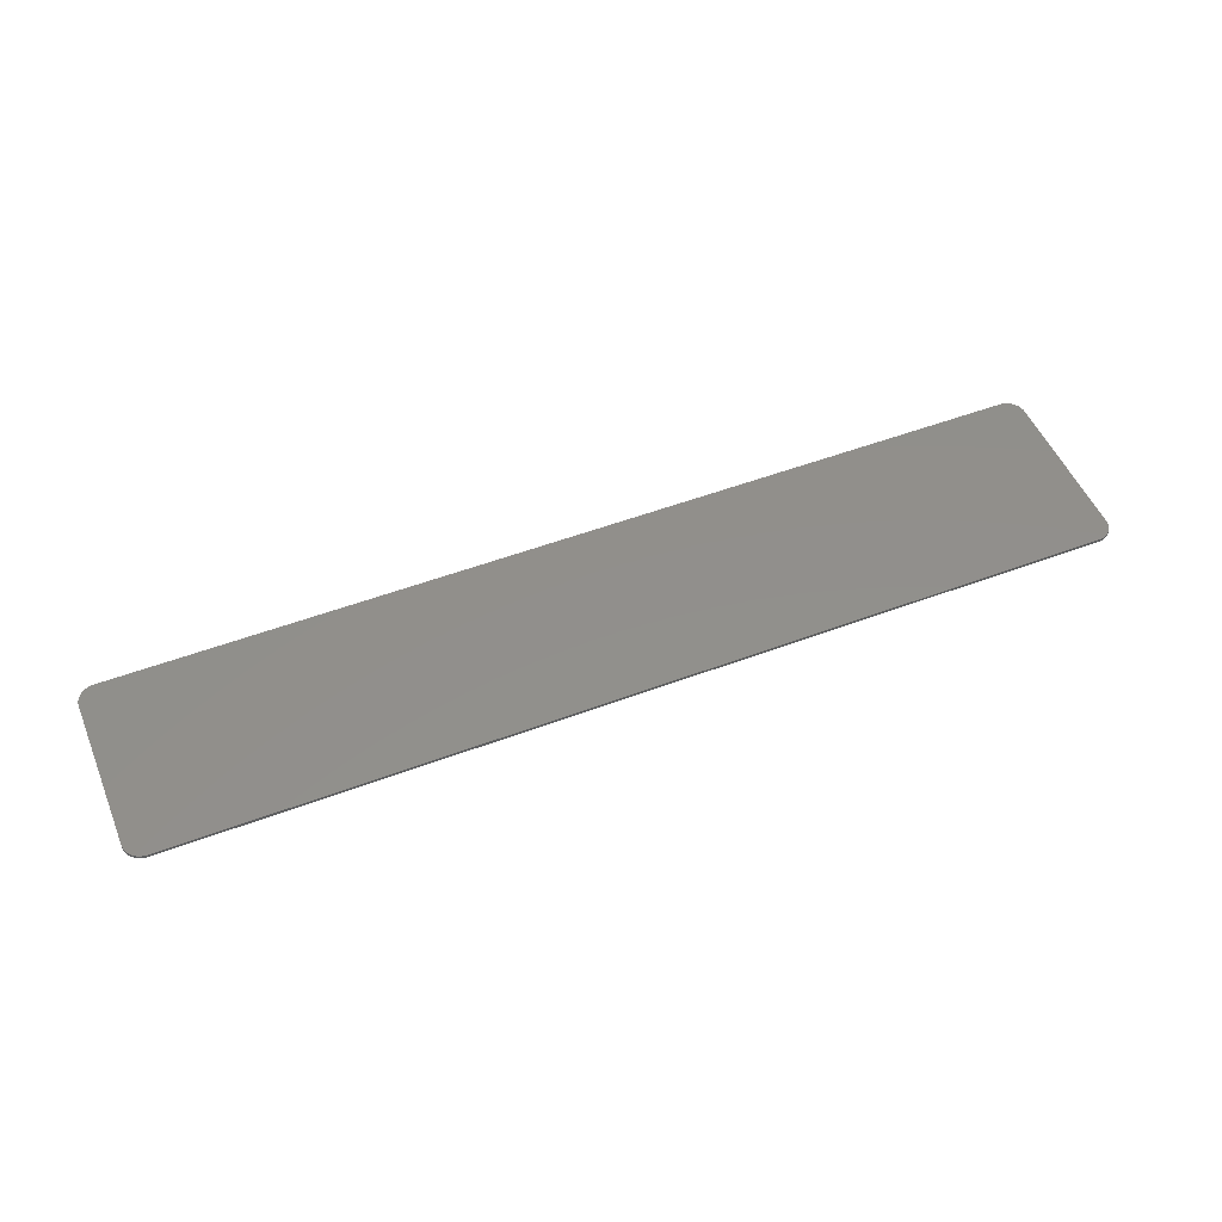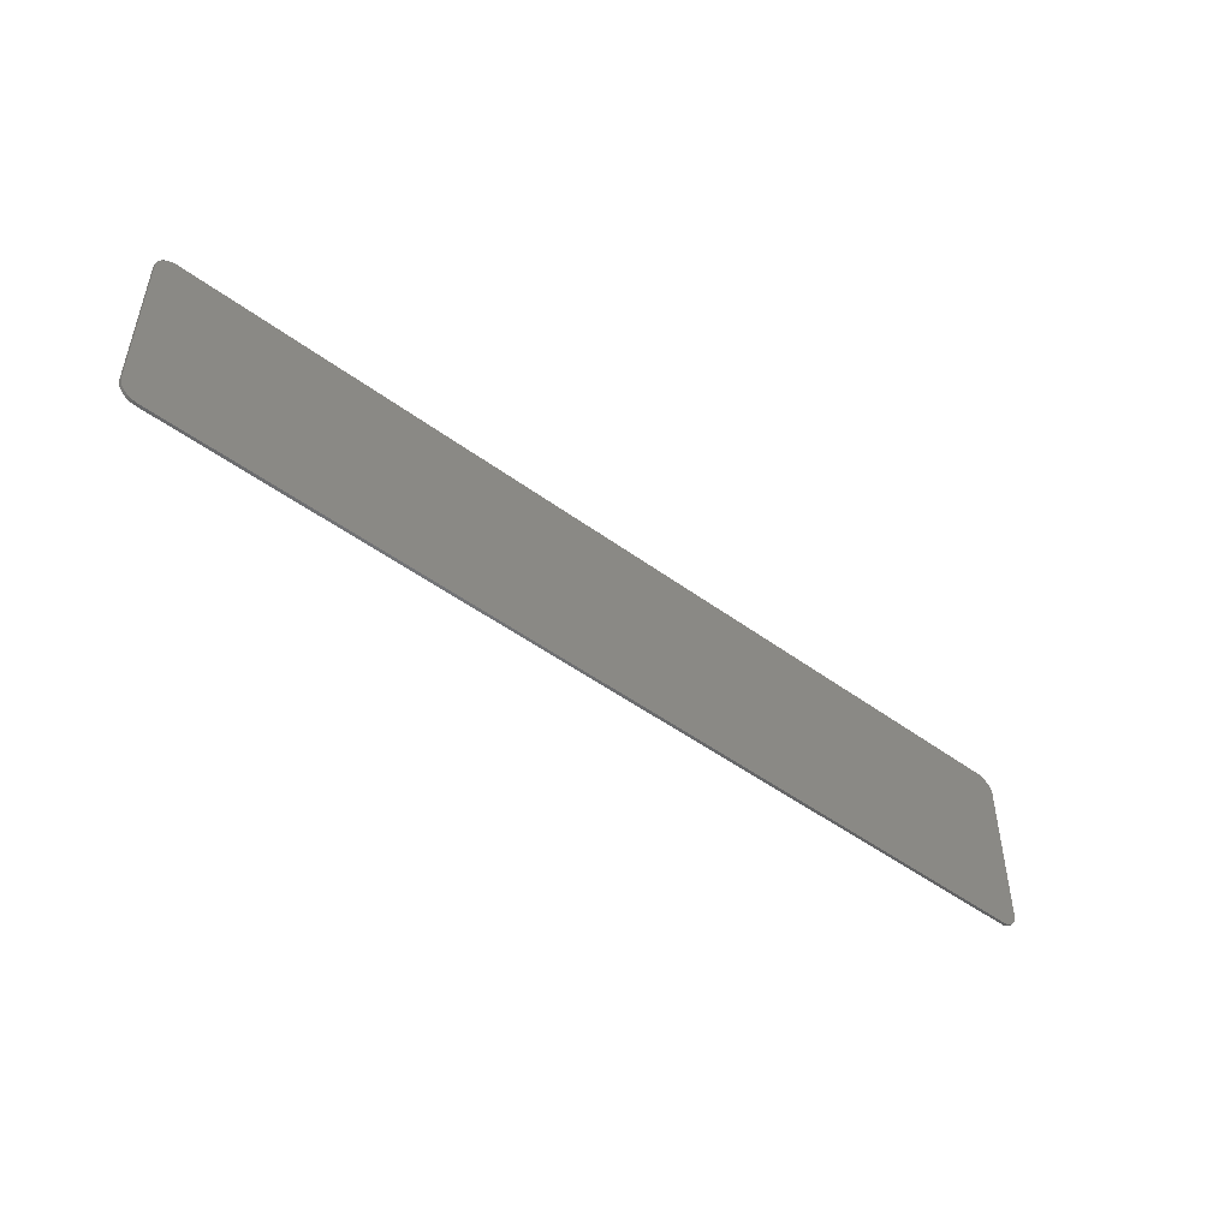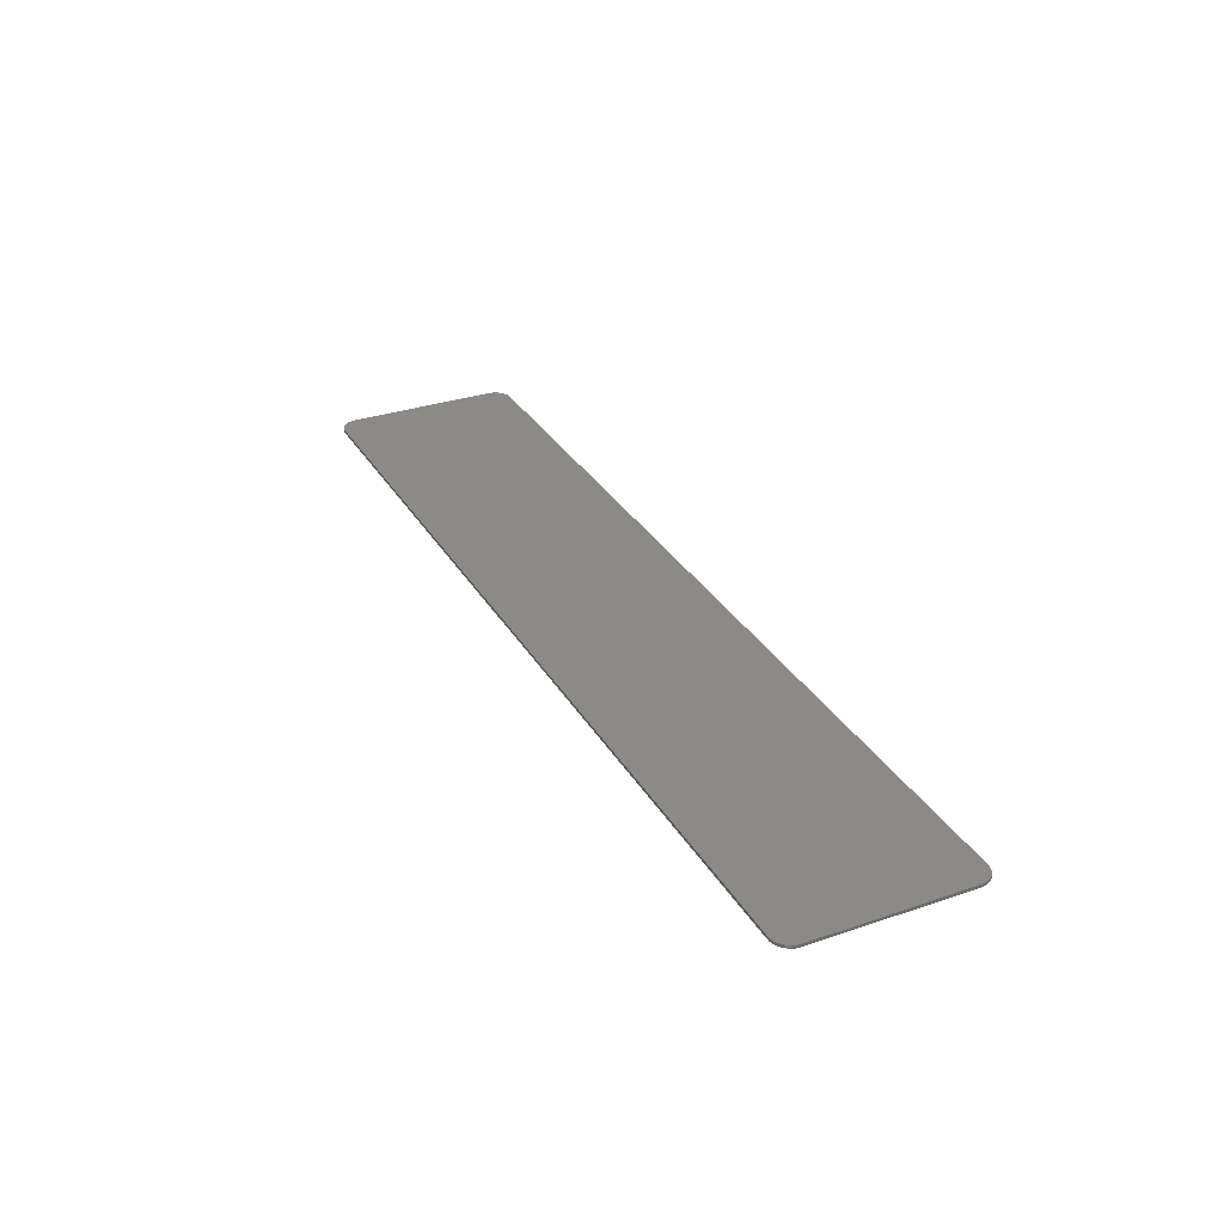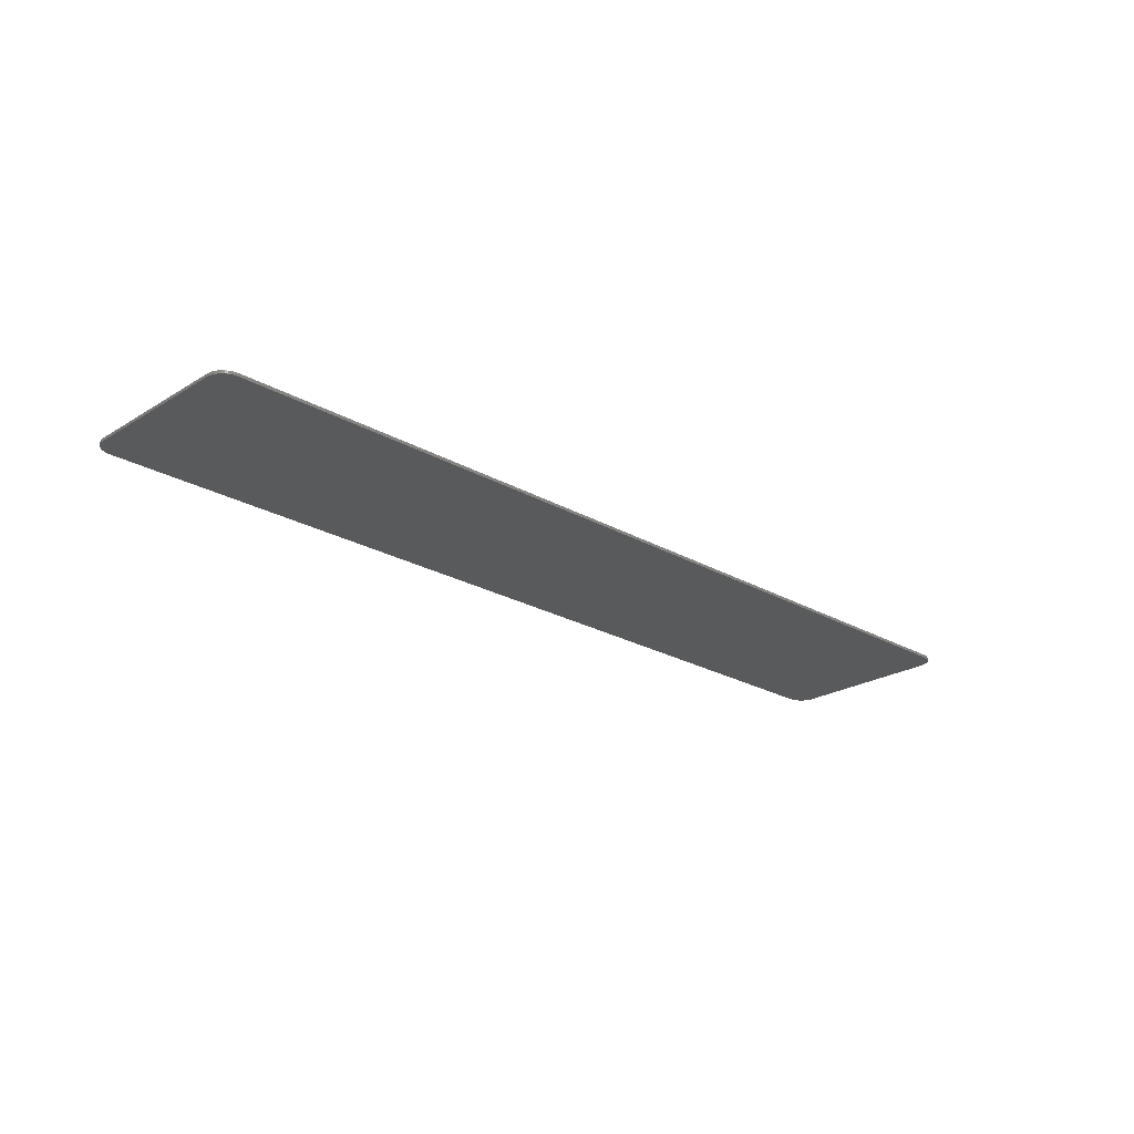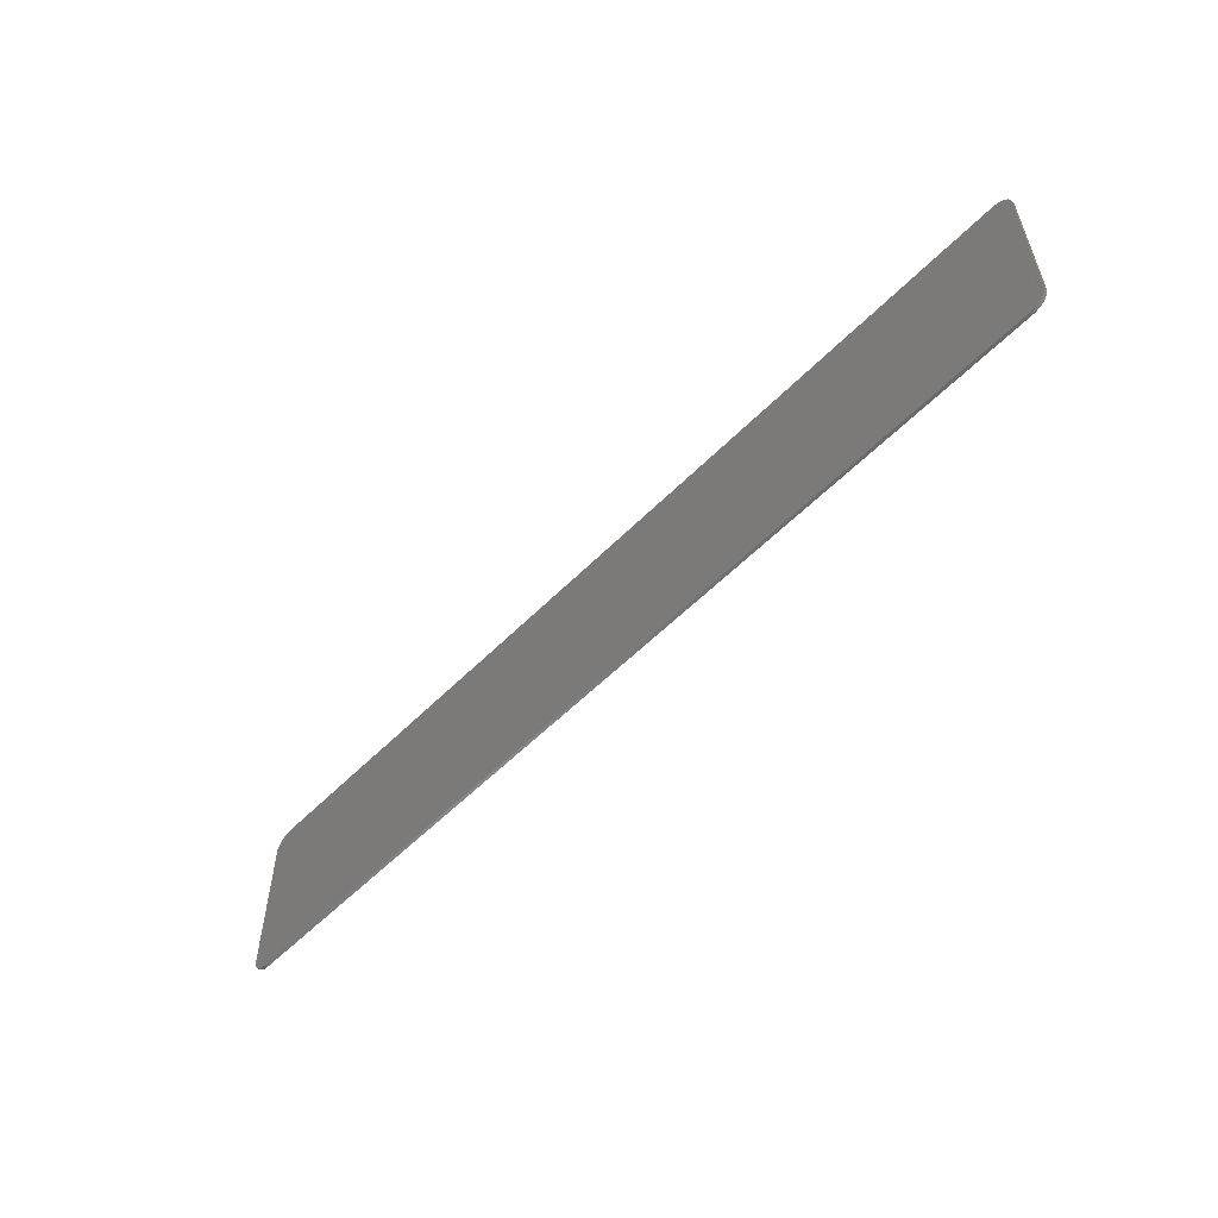
<metadata>
{"format":"stl","ext":"stl","renderer":"f3d","projection":"perspective","resolution":1024,"background":"white","views":[{"elev":51.3,"azim":157.7,"up":"+Y"},{"elev":-49.0,"azim":-39.3,"up":"+Z"},{"elev":31.4,"azim":-115.8,"up":"+Y"},{"elev":-23.4,"azim":-44.0,"up":"+Y"},{"elev":-55.7,"azim":-133.5,"up":"+Z"}]}
</metadata>
<code>
# stl→obj: 241 verts, 452 faces
v 15.87 -0.1 -2.6
v 15.35 -0.1 -3.195
v 15.27 -0.1 -3.2
v 15.86 -0.1 -2.678
v 15.42 -0.1 -3.179
v 15.85 -0.1 -2.755
v 15.5 -0.1 -3.154
v 15.82 -0.1 -2.83
v 15.57 -0.1 -3.12
v 15.79 -0.1 -2.9
v 15.63 -0.1 -3.076
v 15.74 -0.1 -2.965
v 15.69 -0.1 -3.024
v 15.69 -0.1 3.024
v 15.86 -0.1 2.678
v 15.87 -0.1 2.6
v 15.74 -0.1 2.965
v 15.85 -0.1 2.755
v 15.79 -0.1 2.9
v 15.82 -0.1 2.83
v 15.27 -0.1 3.2
v 15.42 -0.1 3.179
v 15.35 -0.1 3.195
v 15.5 -0.1 3.154
v 8.295 -0.1 -3.2
v 15.87 -0.1 -2.4
v 8.295 -0.1 -2.4
v 8.295 -0.1 -1.3
v 15.87 -0.1 -0.2
v 8.295 -0.1 -0.2
v 15.87 -0.1 -1.3
v 8.295 -0.1 0.9
v 15.87 -0.1 2
v 8.295 -0.1 2
v 15.87 -0.1 0.9
v 15.58 -0.1 3.1
v 8.295 -0.1 3.2
v 8.295 -0.1 3.1
v 0.6 -0.1 -2.1
v -0.0686 -0.1 -2.343
v 0.6 -0.1 -2.4
v -0.0686 -0.1 -2.043
v 1.4 -0.1 -2.4
v 1.1 -0.1 -2.1
v 1.1 -0.1 -1.3
v 1.4 -0.1 -1.3
v 1.4 -0.1 -0.2
v 1.1 -0.1 -0.2
v 1.4 -0.1 0.9
v 1.1 -0.1 0.9
v 1.1 -0.1 2
v 1.4 -0.1 2
v 1.4 -0.1 2.4
v 1.1 -0.1 2.1
v 0.6 -0.1 2.1
v 0.6 -0.1 2.4
v -0.0686 -0.1 2.343
v -0.0686 -0.1 2.043
v -0.0686 -0.1 -1.3
v -0.0686 -0.1 0.9
v -0.0686 -0.1 -0.2
v -0.0686 -0.1 2
v -0.0686 -0.1 -3.2
v -0.0686 -0.1 3.2
v -0.0686 -0.1 3.1
v -0.0686 -0.1 -2.4
v -0.1464 -0.1 2.036
v -0.1971 -0.1 2.332
v -0.9712 -0.1 2.13
v -0.2857 -0.1 2
v -0.8711 -0.1 1.847
v -1.258 -0.1 2
v -1.7 -0.1 1.8
v -1.553 -0.1 1.538
v -2.329 -0.1 1.187
v -2.429 -0.1 1.47
v -3.203 -0.1 1.268
v -3.152 -0.1 0.9723
v -4 -0.1 0.9
v -4 -0.1 1.2
v -5 -0.1 1.2
v -5 -0.1 0.9
v -0.1464 -0.1 -2.036
v -0.1971 -0.1 -2.332
v -0.8711 -0.1 -1.847
v -0.9712 -0.1 -2.13
v -1.553 -0.1 -1.538
v -1.7 -0.1 -1.8
v -2.079 -0.1 -1.3
v -2.429 -0.1 -1.47
v -2.329 -0.1 -1.187
v -3.08 -0.1 -1.3
v -3.152 -0.1 -0.9723
v -3.203 -0.1 -1.268
v -4 -0.1 -0.9
v -4 -0.1 -1.2
v -5 -0.1 -0.9
v -5 -0.1 -1.2
v -0.7913 -0.1 0.9
v -0.5174 -0.1 0.4898
v -0.42 -0.1 0
v -0.4598 -0.1 -0.2
v -2.883 -0.1 0.4898
v -2.605 -0.1 0.9
v -2.98 -0.1 0
v -5 -0.1 -0.2
v -2.94 -0.1 -0.2
v -1.7 -0.1 1.28
v -1.21 -0.1 1.183
v -0.5174 -0.1 -0.4898
v -0.7949 -0.1 -0.9051
v -1.21 -0.1 -1.183
v -1.7 -0.1 -1.28
v -2.19 -0.1 1.183
v -2.19 -0.1 -1.183
v -2.605 -0.1 -0.9051
v -2.883 -0.1 -0.4898
v -8.398 -0.1 3.1
v -8.398 -0.1 3.2
v -8.398 -0.1 2
v -8.398 -0.1 0.9
v -8.398 -0.1 -0.2
v -8.398 -0.1 -1.3
v -8.398 -0.1 -2.4
v -8.398 -0.1 -3.2
v -1.302 -0.1 -0.9608
v -1.7 -0.1 -1.04
v -0.9646 -0.1 -0.7354
v -0.7672 -0.1 -0.44
v -0.6998 -0.1 -0.2
v -0.66 -0.1 0
v -0.6998 -0.1 0.2
v -0.7672 -0.1 0.44
v -0.9646 -0.1 0.7354
v -1.302 -0.1 0.9608
v -1.7 -0.1 1.04
v -2.098 -0.1 0.9608
v -2.435 -0.1 0.7354
v -2.633 -0.1 0.44
v -2.7 -0.1 0.2
v -2.74 -0.1 0
v -2.7 -0.1 -0.2
v -2.633 -0.1 -0.44
v -2.435 -0.1 -0.7354
v -2.098 -0.1 -0.9608
v -15.87 -0.1 -2.6
v -15.35 -0.1 -3.195
v -15.27 -0.1 -3.2
v -15.86 -0.1 -2.678
v -15.42 -0.1 -3.179
v -15.85 -0.1 -2.755
v -15.5 -0.1 -3.154
v -15.82 -0.1 -2.83
v -15.57 -0.1 -3.12
v -15.79 -0.1 -2.9
v -15.63 -0.1 -3.076
v -15.74 -0.1 -2.965
v -15.69 -0.1 -3.024
v -15.69 -0.1 3.024
v -15.86 -0.1 2.678
v -15.87 -0.1 2.6
v -15.74 -0.1 2.965
v -15.85 -0.1 2.755
v -15.79 -0.1 2.9
v -15.82 -0.1 2.83
v -15.27 -0.1 3.2
v -15.42 -0.1 3.179
v -15.35 -0.1 3.195
v -15.5 -0.1 3.154
v -15.87 -0.1 -2.4
v -15.87 -0.1 -0.2
v -15.87 -0.1 -1.3
v -15.87 -0.1 2
v -15.87 -0.1 0.9
v -15.58 -0.1 3.1
v 15.87 0 2.6
v 15.27 0 3.2
v 15.35 0 3.195
v 15.86 0 2.678
v 15.42 0 3.179
v 15.85 0 2.755
v 15.5 0 3.154
v 15.82 0 2.83
v 15.57 0 3.12
v 15.79 0 2.9
v 15.63 0 3.076
v 15.74 0 2.965
v 15.69 0 3.024
v 15.87 0 -2.6
v 15.35 0 -3.195
v 15.27 0 -3.2
v 15.86 0 -2.678
v 15.42 0 -3.179
v 15.85 0 -2.755
v 15.5 0 -3.154
v 15.82 0 -2.83
v 15.57 0 -3.12
v 15.79 0 -2.9
v 15.63 0 -3.076
v 15.74 0 -2.965
v 15.69 0 -3.024
v -15.87 0 2.6
v -15.35 0 3.195
v -15.27 0 3.2
v -15.86 0 2.678
v -15.42 0 3.179
v -15.85 0 2.755
v -15.5 0 3.154
v -15.82 0 2.83
v -15.57 0 3.12
v -15.79 0 2.9
v -15.63 0 3.076
v -15.74 0 2.965
v -15.69 0 3.024
v -15.87 0 -2.6
v -15.27 0 -3.2
v -15.35 0 -3.195
v -15.86 0 -2.678
v -15.42 0 -3.179
v -15.85 0 -2.755
v -15.5 0 -3.154
v -15.82 0 -2.83
v -15.57 0 -3.12
v -15.79 0 -2.9
v -15.63 0 -3.076
v -15.74 0 -2.965
v -15.69 0 -3.024
v 15.57 -0.1 3.12
v 15.63 -0.1 3.076
v -15.57 -0.1 3.12
v -15.63 -0.1 3.076
v 15.87 -0.1 2.4
v 15.87 -0.1 1.3
v 15.87 -0.1 0.2
v 15.87 -0.1 -0.9
v 15.87 -0.1 -2
v -15.87 -0.1 2.4
v -15.87 -0.1 1.3
v -15.87 -0.1 0.2
v -15.87 -0.1 -0.9
v -15.87 -0.1 -2
f 1 2 3
f 2 1 4
f 4 5 2
f 5 4 6
f 6 7 5
f 7 6 8
f 8 9 7
f 9 8 10
f 10 11 9
f 11 10 12
f 12 13 11
f 14 15 16
f 15 14 17
f 17 18 15
f 18 17 19
f 19 20 18
f 21 22 23
f 22 21 24
f 25 3 1
f 25 26 27
f 26 25 1
f 28 29 30
f 29 28 31
f 32 33 34
f 33 32 35
f 36 24 21
f 36 37 38
f 37 36 21
f 28 26 31
f 26 28 27
f 32 29 35
f 29 32 30
f 38 33 16
f 33 38 34
f 38 14 36
f 14 38 16
f 39 40 41
f 40 39 42
f 39 43 44
f 43 39 41
f 45 43 46
f 43 45 44
f 45 47 48
f 47 45 46
f 48 49 50
f 49 48 47
f 51 49 52
f 49 51 50
f 51 53 54
f 53 51 52
f 55 53 56
f 53 55 54
f 55 57 58
f 57 55 56
f 45 39 44
f 39 45 42
f 45 59 42
f 48 60 61
f 60 48 50
f 51 58 62
f 51 55 58
f 55 51 54
f 45 61 59
f 61 45 48
f 51 60 50
f 60 51 62
f 25 27 43
f 25 41 63
f 41 25 43
f 28 47 46
f 47 28 30
f 32 52 49
f 52 32 34
f 38 64 65
f 64 38 37
f 66 63 41
f 28 43 27
f 43 28 46
f 32 47 30
f 47 32 49
f 38 52 34
f 52 38 53
f 38 56 53
f 56 38 65
f 66 41 40
f 65 57 56
f 67 58 57
f 57 68 67
f 67 68 69
f 69 70 67
f 71 70 69
f 69 72 71
f 71 72 73
f 73 74 71
f 75 74 73
f 73 76 75
f 75 76 77
f 77 78 75
f 79 78 77
f 77 80 79
f 79 80 81
f 81 82 79
f 83 84 40
f 40 42 83
f 83 85 86
f 86 84 83
f 87 88 86
f 86 85 87
f 87 89 90
f 90 88 87
f 91 92 90
f 90 89 91
f 91 93 94
f 94 92 91
f 95 96 94
f 94 93 95
f 95 97 98
f 98 96 95
f 62 58 67
f 67 70 62
f 60 99 100
f 60 100 101
f 101 61 60
f 61 101 102
f 59 89 87
f 59 87 85
f 85 83 59
f 59 83 42
f 79 103 104
f 79 82 105
f 105 103 79
f 106 107 105
f 105 82 106
f 62 70 71
f 71 74 62
f 62 74 108
f 108 109 62
f 62 109 99
f 99 60 62
f 59 61 102
f 102 110 59
f 59 110 111
f 59 111 112
f 59 112 113
f 59 113 89
f 75 114 108
f 108 74 75
f 75 78 104
f 104 114 75
f 91 89 113
f 113 115 91
f 93 91 115
f 115 116 93
f 93 116 117
f 93 117 107
f 107 95 93
f 79 104 78
f 106 97 95
f 95 107 106
f 118 65 64
f 64 119 118
f 120 73 72
f 120 77 76
f 76 73 120
f 120 81 80
f 80 77 120
f 120 121 82
f 82 81 120
f 122 97 106
f 122 123 98
f 98 97 122
f 123 96 98
f 123 92 94
f 94 96 123
f 124 125 63
f 63 66 124
f 65 68 57
f 118 69 68
f 68 65 118
f 118 120 72
f 72 69 118
f 122 106 82
f 82 121 122
f 124 90 92
f 92 123 124
f 124 88 90
f 124 86 88
f 124 84 86
f 124 66 40
f 40 84 124
f 112 126 127
f 127 113 112
f 112 111 128
f 128 126 112
f 110 129 128
f 128 111 110
f 110 102 130
f 130 129 110
f 101 131 130
f 130 102 101
f 101 132 131
f 101 100 133
f 133 132 101
f 99 134 133
f 133 100 99
f 99 109 135
f 135 134 99
f 108 136 135
f 135 109 108
f 108 114 137
f 137 136 108
f 104 138 137
f 137 114 104
f 104 103 139
f 139 138 104
f 105 140 139
f 139 103 105
f 105 141 140
f 105 107 142
f 142 141 105
f 117 143 142
f 142 107 117
f 117 116 144
f 144 143 117
f 115 145 144
f 144 116 115
f 115 113 127
f 127 145 115
f 133 139 140
f 140 132 133
f 129 130 142
f 142 143 129
f 135 136 137
f 135 137 138
f 138 134 135
f 133 134 138
f 138 139 133
f 131 132 140
f 140 141 131
f 131 141 142
f 142 130 131
f 129 143 144
f 144 128 129
f 126 128 144
f 144 145 126
f 126 145 127
f 146 147 148
f 147 146 149
f 149 150 147
f 150 149 151
f 151 152 150
f 152 151 153
f 153 154 152
f 154 153 155
f 155 156 154
f 156 155 157
f 157 158 156
f 159 160 161
f 160 159 162
f 162 163 160
f 163 162 164
f 164 165 163
f 166 167 168
f 167 166 169
f 125 146 148
f 125 170 146
f 170 125 124
f 123 171 172
f 171 123 122
f 121 173 174
f 173 121 120
f 175 119 166
f 119 175 118
f 175 166 169
f 123 170 124
f 170 123 172
f 121 171 122
f 171 121 174
f 118 173 120
f 173 118 161
f 118 159 161
f 159 118 175
f 176 177 178
f 178 179 176
f 179 178 180
f 180 181 179
f 181 180 182
f 182 183 181
f 183 182 184
f 184 185 183
f 185 184 186
f 186 187 185
f 187 186 188
f 189 190 191
f 190 189 192
f 192 193 190
f 193 192 194
f 194 195 193
f 195 194 196
f 196 197 195
f 197 196 198
f 198 199 197
f 199 198 200
f 200 201 199
f 202 203 204
f 203 202 205
f 205 206 203
f 206 205 207
f 207 208 206
f 208 207 209
f 209 210 208
f 210 209 211
f 211 212 210
f 212 211 213
f 213 214 212
f 215 216 217
f 217 218 215
f 218 217 219
f 219 220 218
f 220 219 221
f 221 222 220
f 222 221 223
f 223 224 222
f 224 223 225
f 225 226 224
f 226 225 227
f 23 177 21
f 177 23 178
f 22 178 23
f 178 22 180
f 24 180 22
f 180 24 182
f 228 182 24
f 182 228 184
f 229 184 228
f 184 229 186
f 14 186 229
f 186 14 188
f 17 188 14
f 188 17 187
f 19 187 17
f 187 19 185
f 20 185 19
f 185 20 183
f 18 183 20
f 183 18 181
f 15 181 18
f 181 15 179
f 16 179 15
f 179 16 176
f 2 3 191
f 191 190 2
f 5 2 190
f 190 193 5
f 7 5 193
f 193 195 7
f 9 7 195
f 195 197 9
f 11 9 197
f 197 199 11
f 13 11 199
f 199 201 13
f 12 13 201
f 201 200 12
f 10 12 200
f 200 198 10
f 8 10 198
f 198 196 8
f 6 8 196
f 196 194 6
f 4 6 194
f 194 192 4
f 1 4 192
f 192 189 1
f 168 166 204
f 204 203 168
f 167 168 203
f 203 206 167
f 169 167 206
f 206 208 169
f 230 169 208
f 208 210 230
f 231 230 210
f 210 212 231
f 159 231 212
f 212 214 159
f 162 159 214
f 214 213 162
f 164 162 213
f 213 211 164
f 165 164 211
f 211 209 165
f 163 165 209
f 209 207 163
f 160 163 207
f 207 205 160
f 161 160 205
f 205 202 161
f 147 216 148
f 216 147 217
f 150 217 147
f 217 150 219
f 152 219 150
f 219 152 221
f 154 221 152
f 221 154 223
f 156 223 154
f 223 156 225
f 158 225 156
f 225 158 227
f 157 227 158
f 227 157 226
f 155 226 157
f 226 155 224
f 153 224 155
f 224 153 222
f 151 222 153
f 222 151 220
f 149 220 151
f 220 149 218
f 146 218 149
f 218 146 215
f 176 202 204
f 204 177 176
f 176 189 215
f 215 202 176
f 189 191 216
f 216 215 189
f 176 16 232
f 176 232 233
f 176 233 234
f 176 234 235
f 235 189 176
f 189 235 236
f 189 236 1
f 177 37 21
f 191 3 25
f 177 64 37
f 191 25 63
f 177 204 119
f 119 64 177
f 191 63 125
f 125 216 191
f 204 166 119
f 216 125 148
f 202 237 161
f 202 238 237
f 202 239 238
f 202 215 240
f 240 239 202
f 215 241 240
f 215 146 241

</code>
